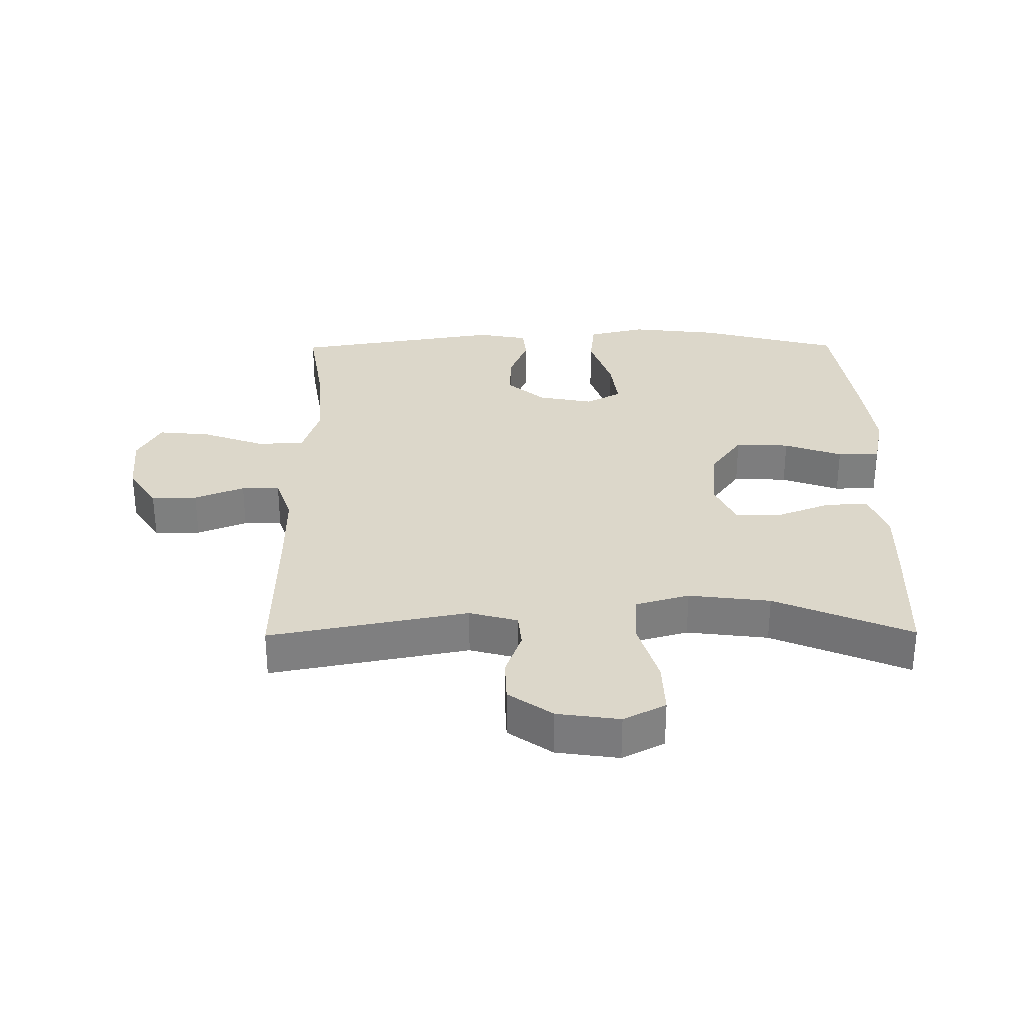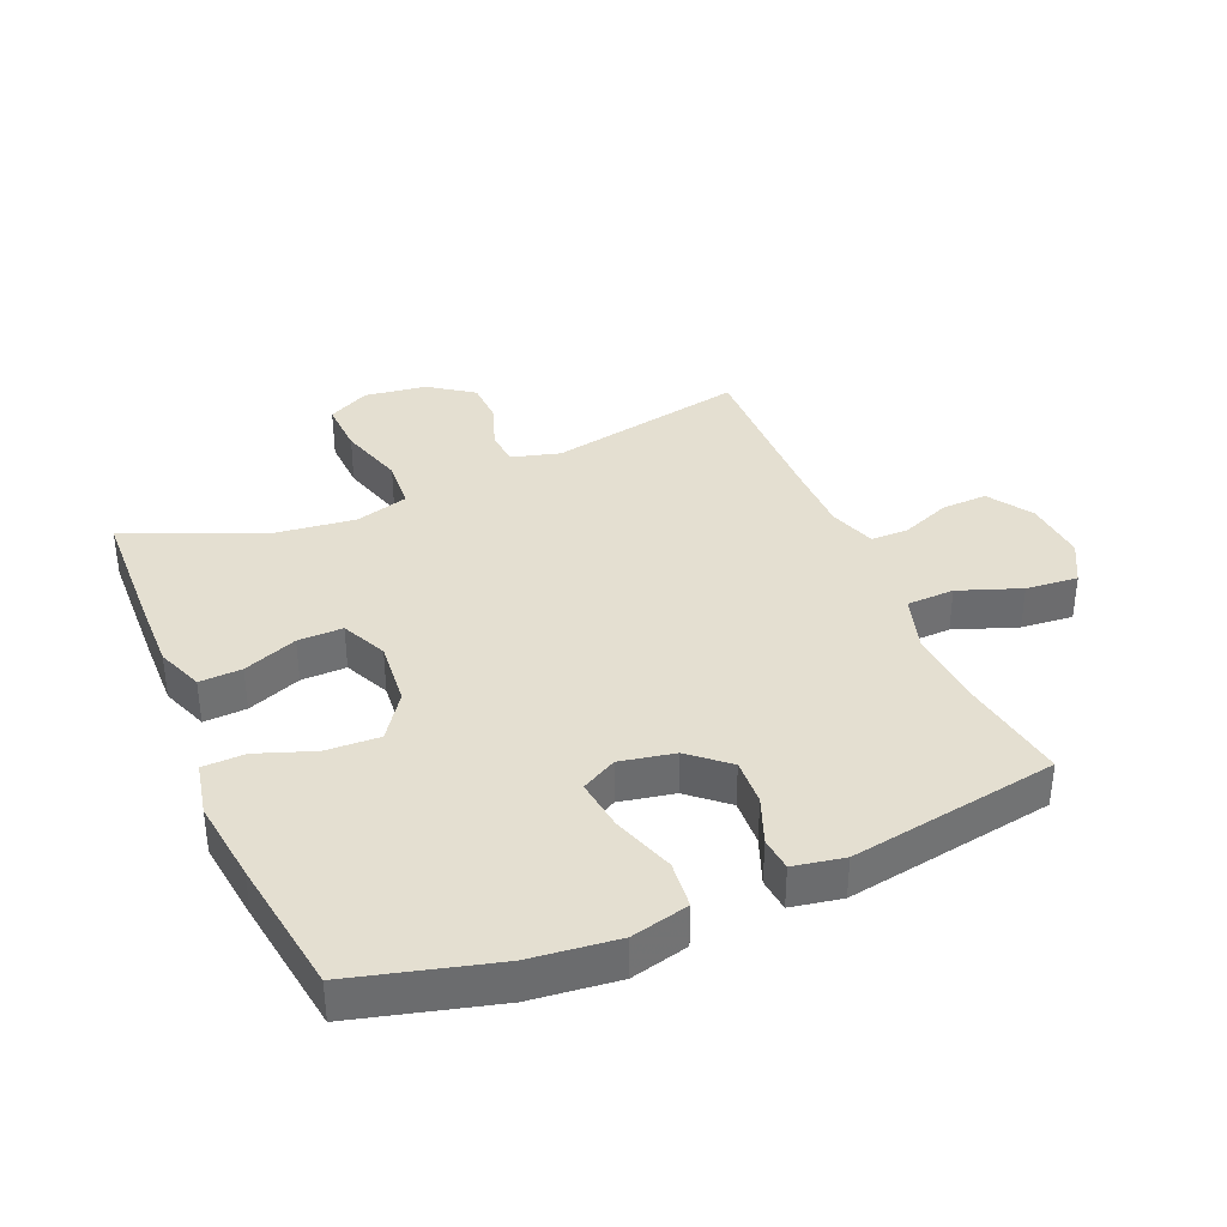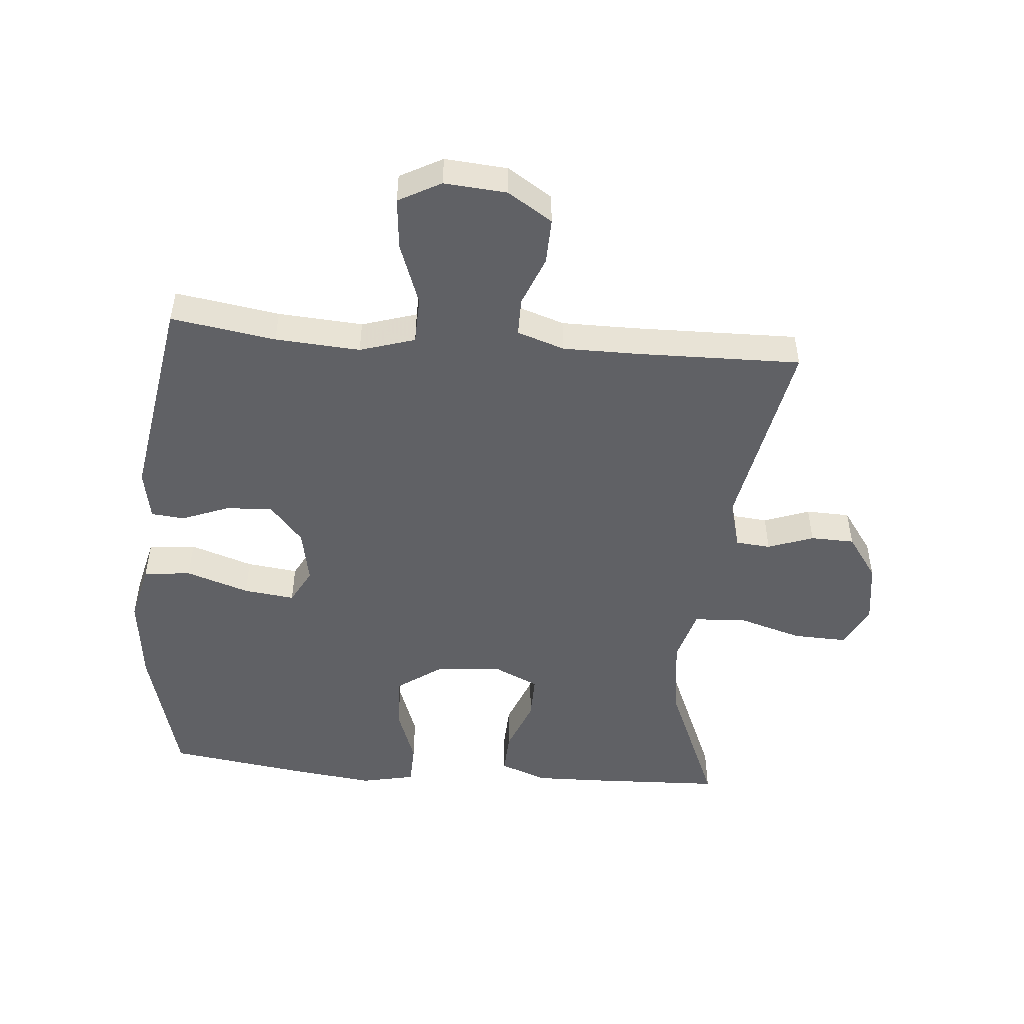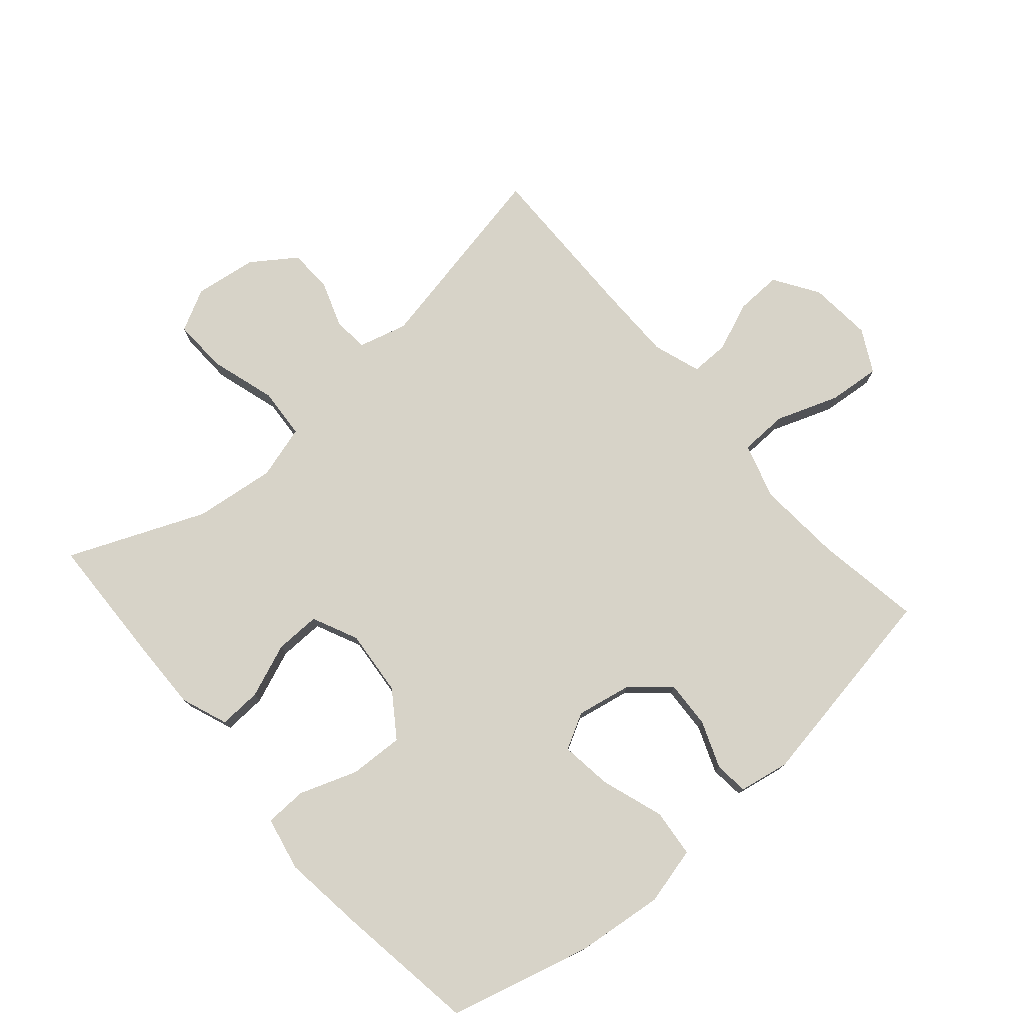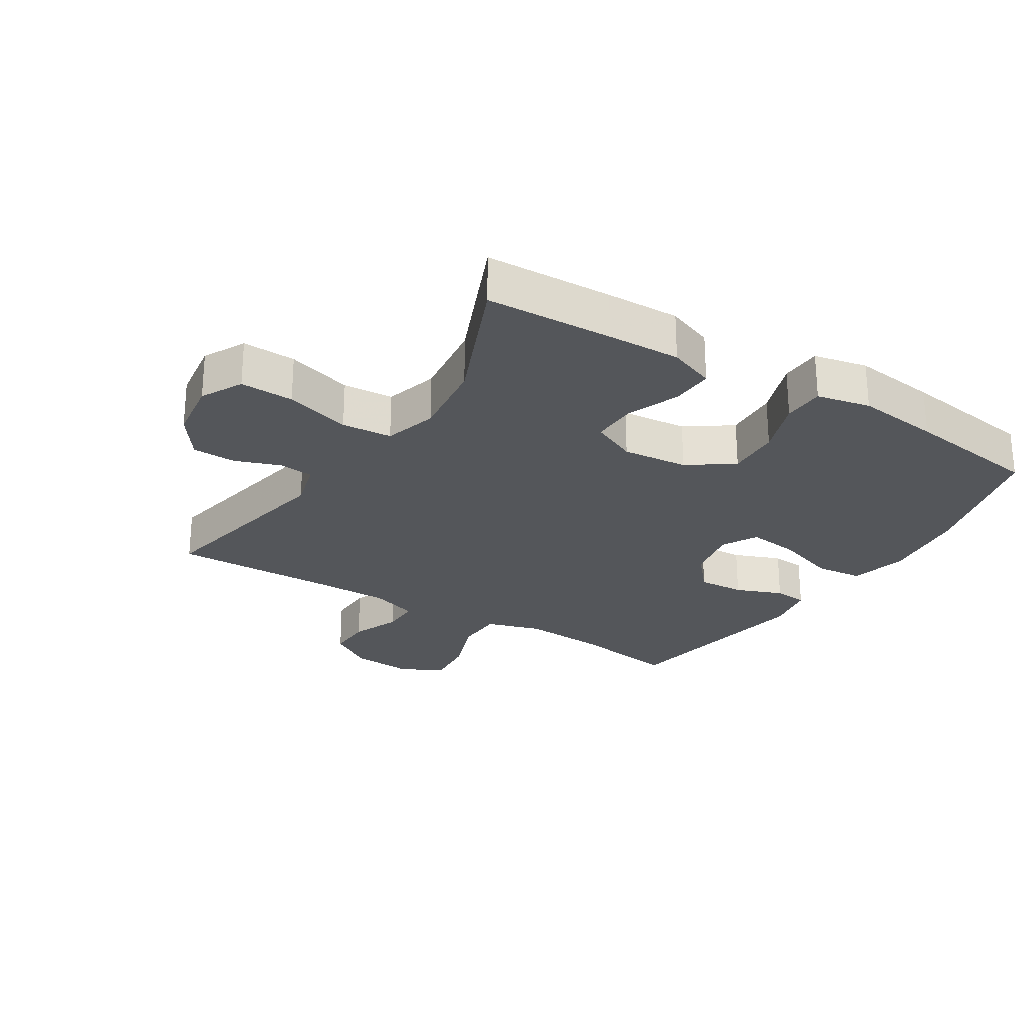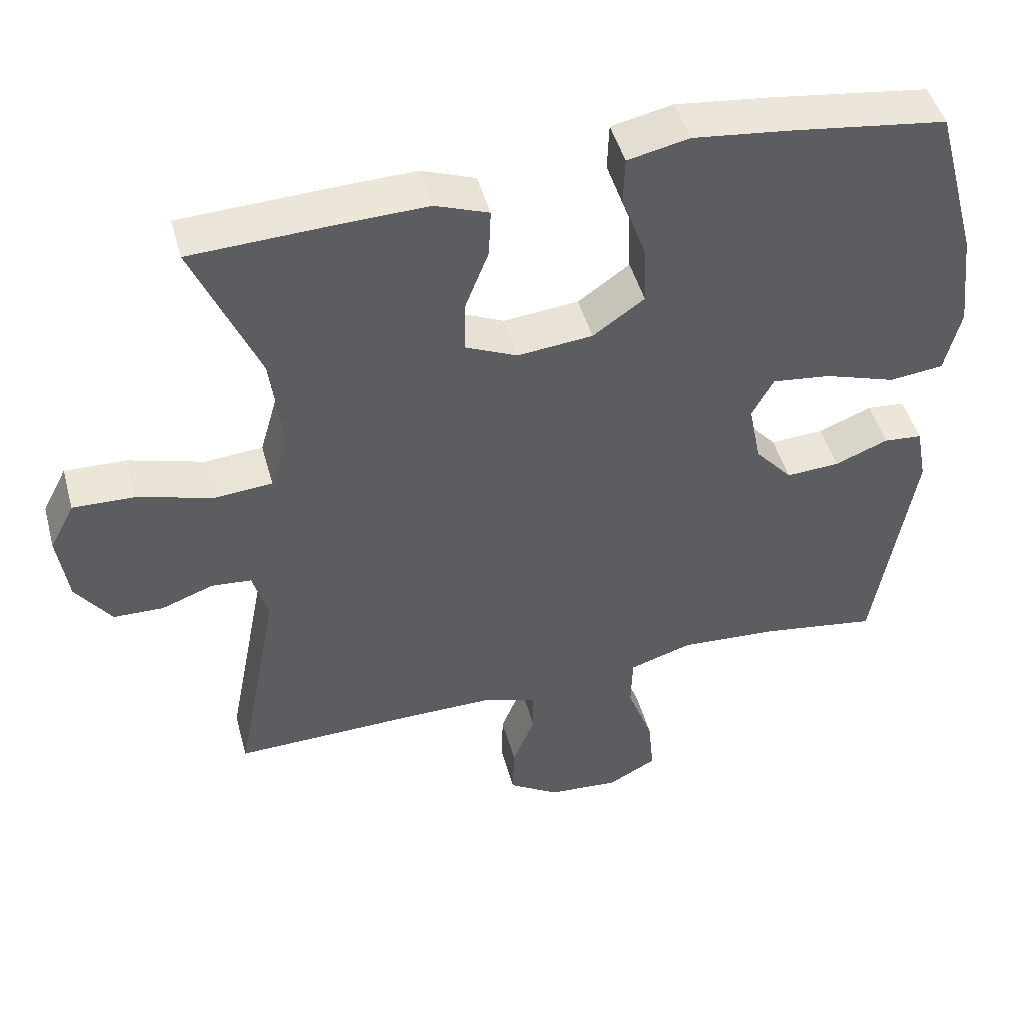
<metadata>
{"format":"obj","ext":"obj","renderer":"f3d","projection":"perspective","resolution":1024,"background":"white","views":[{"elev":30.6,"azim":-90.5,"up":"+Y"},{"elev":36.8,"azim":66.8,"up":"+Y"},{"elev":-49.5,"azim":175.1,"up":"+Y"},{"elev":76.8,"azim":48.9,"up":"+Y"},{"elev":-25.7,"azim":-32.1,"up":"+Y"},{"elev":47.4,"azim":-15.2,"up":"+Z"}]}
</metadata>
<code>
v 0.5 0.07 -0.5
v 0.335 0.07 -0.474
v 0.201 0.07 -0.465
v 0.114 0.07 -0.492
v 0.112 0.07 -0.567
v 0.148 0.07 -0.665
v 0.156 0.07 -0.747
v 0.089 0.07 -0.783
v -0.01 0.07 -0.775
v -0.08 0.07 -0.73
v -0.078 0.07 -0.658
v -0.047 0.07 -0.58
v -0.047 0.07 -0.52
v -0.122 0.07 -0.495
v -0.241 0.07 -0.495
v -0.5 0.07 -0.5
v -0.44 0.07 -0.188
v -0.461 0.07 -0.112
v -0.516 0.07 -0.107
v -0.588 0.07 -0.133
v -0.657 0.07 -0.131
v -0.706 0.07 -0.062
v -0.72 0.07 0.036
v -0.686 0.07 0.102
v -0.601 0.07 0.099
v -0.497 0.07 0.068
v -0.417 0.07 0.074
v -0.393 0.07 0.158
v -0.409 0.07 0.286
v -0.5 0.07 0.5
v -0.299 0.07 0.508
v -0.183 0.07 0.511
v -0.109 0.07 0.483
v -0.112 0.07 0.416
v -0.145 0.07 0.331
v -0.146 0.07 0.26
v -0.074 0.07 0.227
v 0.03 0.07 0.237
v 0.101 0.07 0.287
v 0.097 0.07 0.372
v 0.064 0.07 0.463
v 0.066 0.07 0.529
v 0.151 0.07 0.547
v 0.283 0.07 0.531
v 0.5 0.07 0.5
v 0.56 0.07 0.277
v 0.576 0.07 0.139
v 0.554 0.07 0.048
v 0.479 0.07 0.04
v 0.38 0.07 0.073
v 0.299 0.07 0.083
v 0.269 0.07 0.027
v 0.286 0.07 -0.059
v 0.338 0.07 -0.119
v 0.412 0.07 -0.115
v 0.486 0.07 -0.086
v 0.539 0.07 -0.091
v 0.554 0.07 -0.171
v 0.5 0 -0.5
v 0.335 0 -0.474
v 0.201 0 -0.465
v 0.114 0 -0.492
v 0.112 0 -0.567
v 0.148 0 -0.665
v 0.156 0 -0.747
v 0.089 0 -0.783
v -0.01 0 -0.775
v -0.08 0 -0.73
v -0.078 0 -0.658
v -0.047 0 -0.58
v -0.047 0 -0.52
v -0.122 0 -0.495
v -0.241 0 -0.495
v -0.5 0 -0.5
v -0.44 0 -0.188
v -0.461 0 -0.112
v -0.516 0 -0.107
v -0.588 0 -0.133
v -0.657 0 -0.131
v -0.706 0 -0.062
v -0.72 0 0.036
v -0.686 0 0.102
v -0.601 0 0.099
v -0.497 0 0.068
v -0.417 0 0.074
v -0.393 0 0.158
v -0.409 0 0.286
v -0.5 0 0.5
v -0.299 0 0.508
v -0.183 0 0.511
v -0.109 0 0.483
v -0.112 0 0.416
v -0.145 0 0.331
v -0.146 0 0.26
v -0.074 0 0.227
v 0.03 0 0.237
v 0.101 0 0.287
v 0.097 0 0.372
v 0.064 0 0.463
v 0.066 0 0.529
v 0.151 0 0.547
v 0.283 0 0.531
v 0.5 0 0.5
v 0.56 0 0.277
v 0.576 0 0.139
v 0.554 0 0.048
v 0.479 0 0.04
v 0.38 0 0.073
v 0.299 0 0.083
v 0.269 0 0.027
v 0.286 0 -0.059
v 0.338 0 -0.119
v 0.412 0 -0.115
v 0.486 0 -0.086
v 0.539 0 -0.091
v 0.554 0 -0.171
f 55 56 57 58
f 54 55 58 1
f 53 54 1 2
f 52 53 2 3
f 47 48 49 50
f 47 50 51
f 46 47 51
f 45 46 51
f 44 45 51 52
f 40 41 42 43
f 39 40 43 44
f 32 33 34 35
f 32 35 36
f 29 30 31 32
f 28 29 32 36
f 27 28 36 37
f 23 24 25 26
f 23 26 27
f 22 23 27
f 19 20 21 22
f 18 19 22 27
f 17 18 27 37
f 15 16 17 37
f 9 10 11 12
f 9 12 13
f 8 9 13
f 5 6 7 8
f 4 5 8 13
f 3 4 13 14
f 39 44 52 3
f 38 39 3 14
f 14 15 37 38
f 116 115 114 113
f 59 116 113 112
f 60 59 112 111
f 61 60 111 110
f 108 107 106 105
f 109 108 105
f 109 105 104
f 109 104 103
f 110 109 103 102
f 101 100 99 98
f 102 101 98 97
f 93 92 91 90
f 94 93 90
f 90 89 88 87
f 94 90 87 86
f 95 94 86 85
f 84 83 82 81
f 85 84 81
f 85 81 80
f 80 79 78 77
f 85 80 77 76
f 95 85 76 75
f 95 75 74 73
f 70 69 68 67
f 71 70 67
f 71 67 66
f 66 65 64 63
f 71 66 63 62
f 72 71 62 61
f 61 110 102 97
f 72 61 97 96
f 96 95 73 72
f 1 59 60 2
f 2 60 61 3
f 3 61 62 4
f 4 62 63 5
f 5 63 64 6
f 6 64 65 7
f 7 65 66 8
f 8 66 67 9
f 9 67 68 10
f 10 68 69 11
f 11 69 70 12
f 12 70 71 13
f 13 71 72 14
f 14 72 73 15
f 15 73 74 16
f 16 74 75 17
f 17 75 76 18
f 18 76 77 19
f 19 77 78 20
f 20 78 79 21
f 21 79 80 22
f 22 80 81 23
f 23 81 82 24
f 24 82 83 25
f 25 83 84 26
f 26 84 85 27
f 27 85 86 28
f 28 86 87 29
f 29 87 88 30
f 30 88 89 31
f 31 89 90 32
f 32 90 91 33
f 33 91 92 34
f 34 92 93 35
f 35 93 94 36
f 36 94 95 37
f 37 95 96 38
f 38 96 97 39
f 39 97 98 40
f 40 98 99 41
f 41 99 100 42
f 42 100 101 43
f 43 101 102 44
f 44 102 103 45
f 45 103 104 46
f 46 104 105 47
f 47 105 106 48
f 48 106 107 49
f 49 107 108 50
f 50 108 109 51
f 51 109 110 52
f 52 110 111 53
f 53 111 112 54
f 54 112 113 55
f 55 113 114 56
f 56 114 115 57
f 57 115 116 58
f 58 116 59 1

</code>
